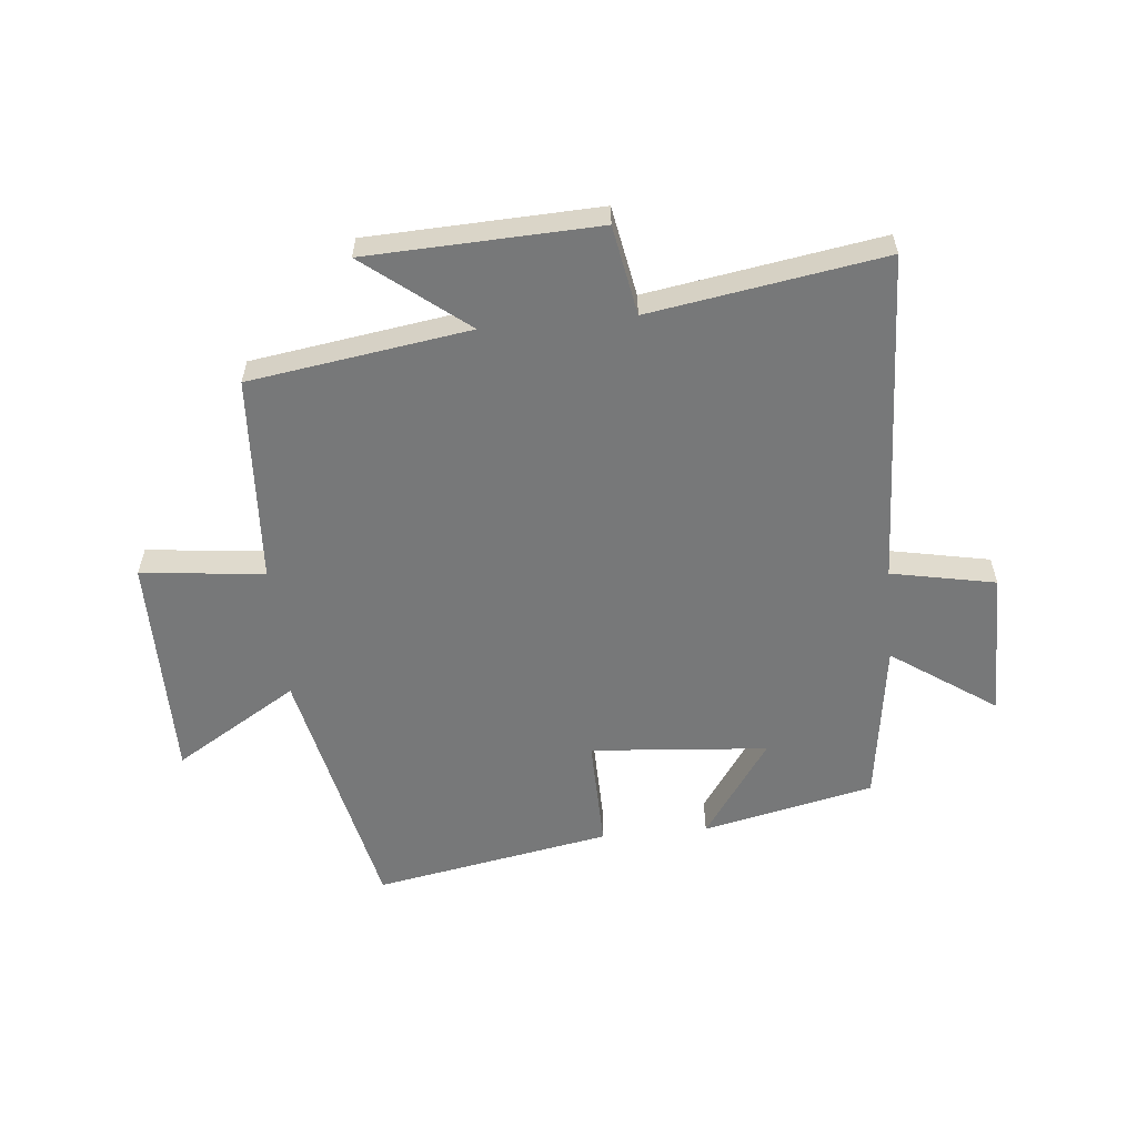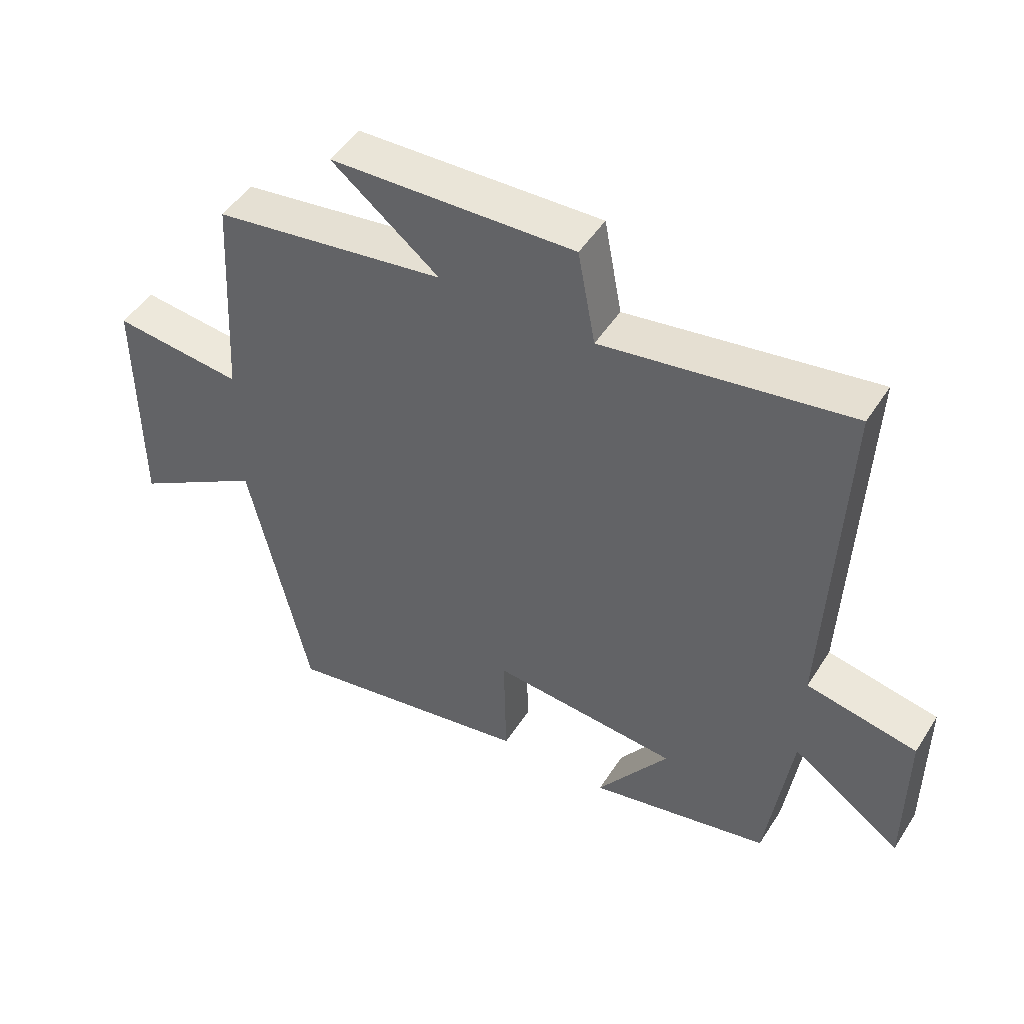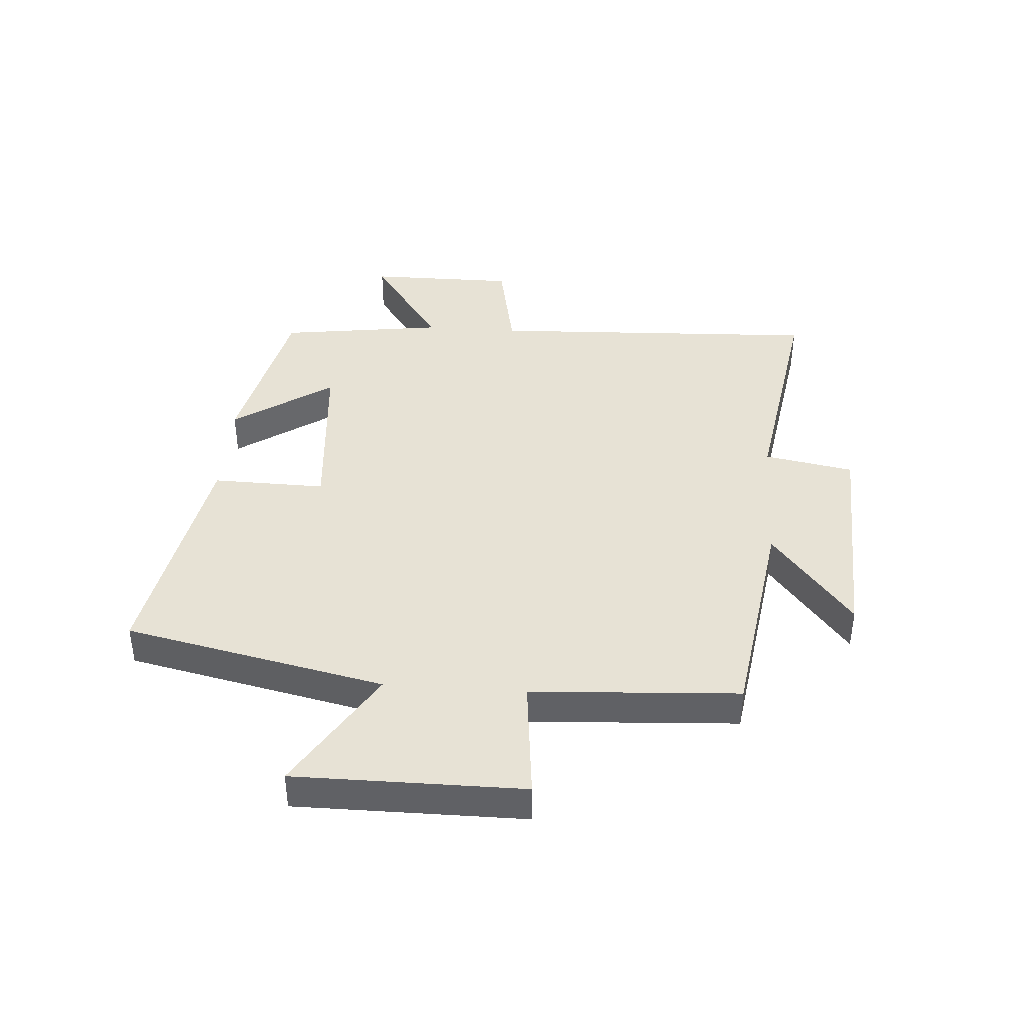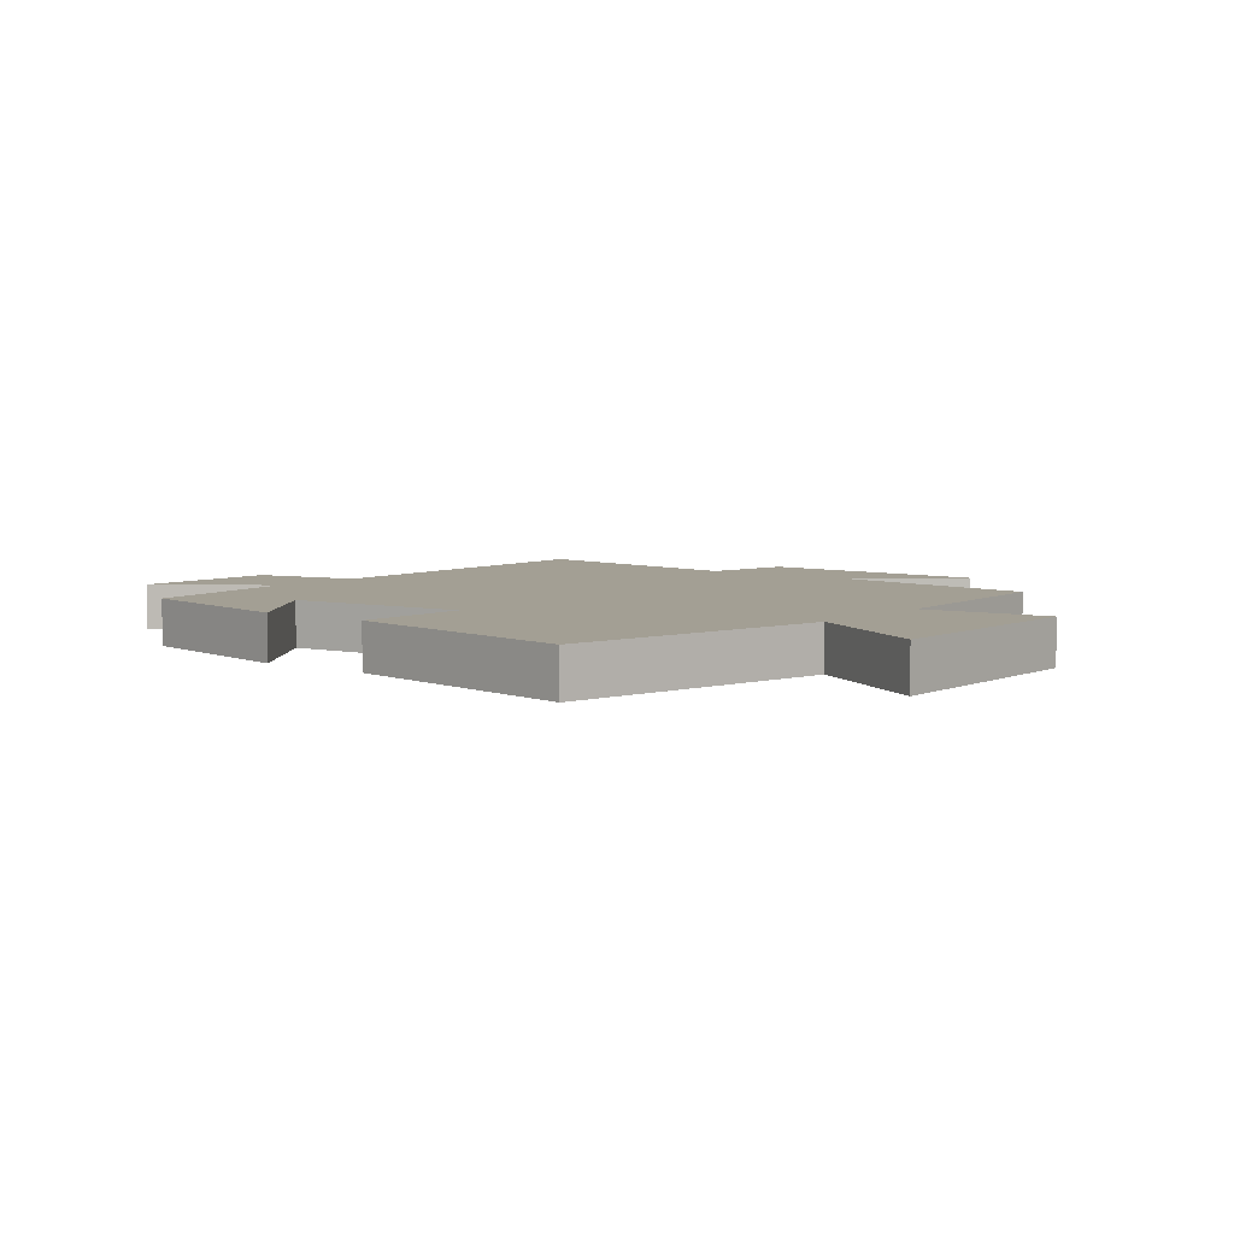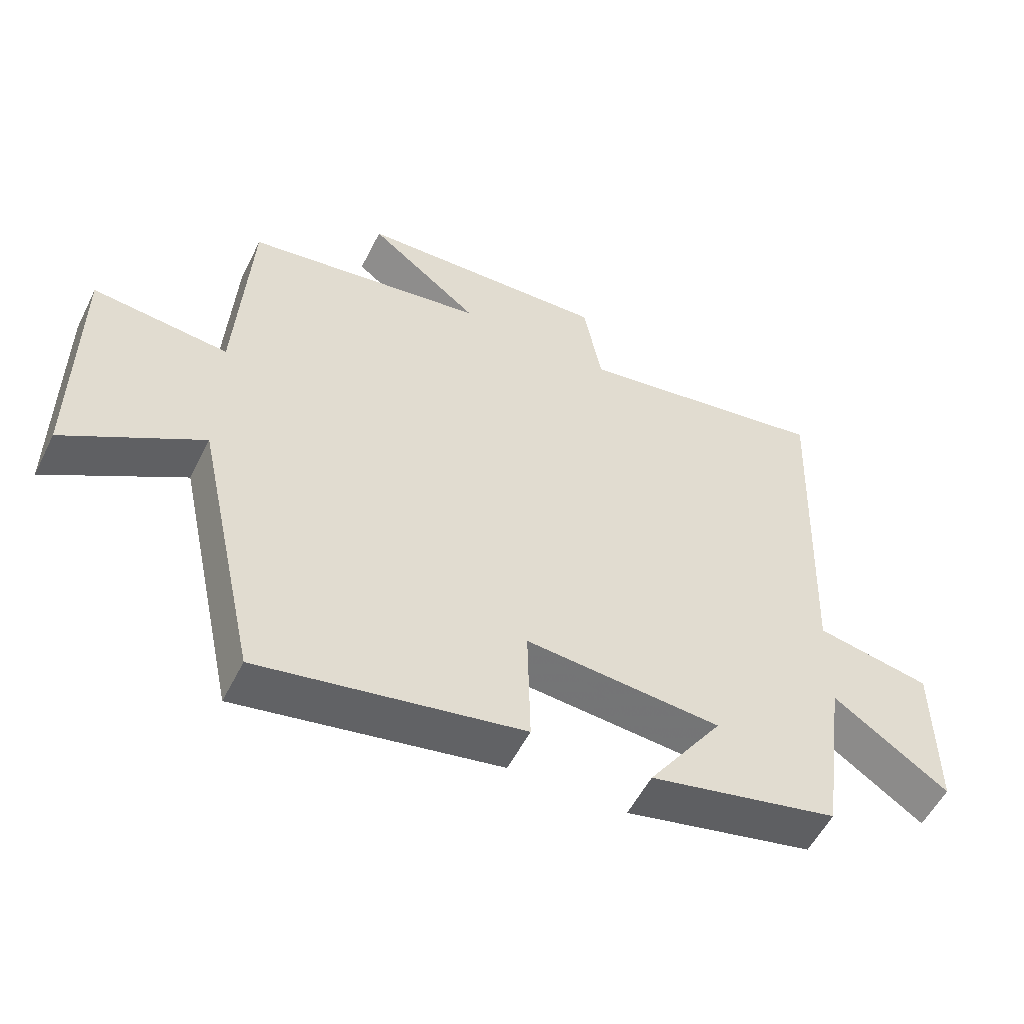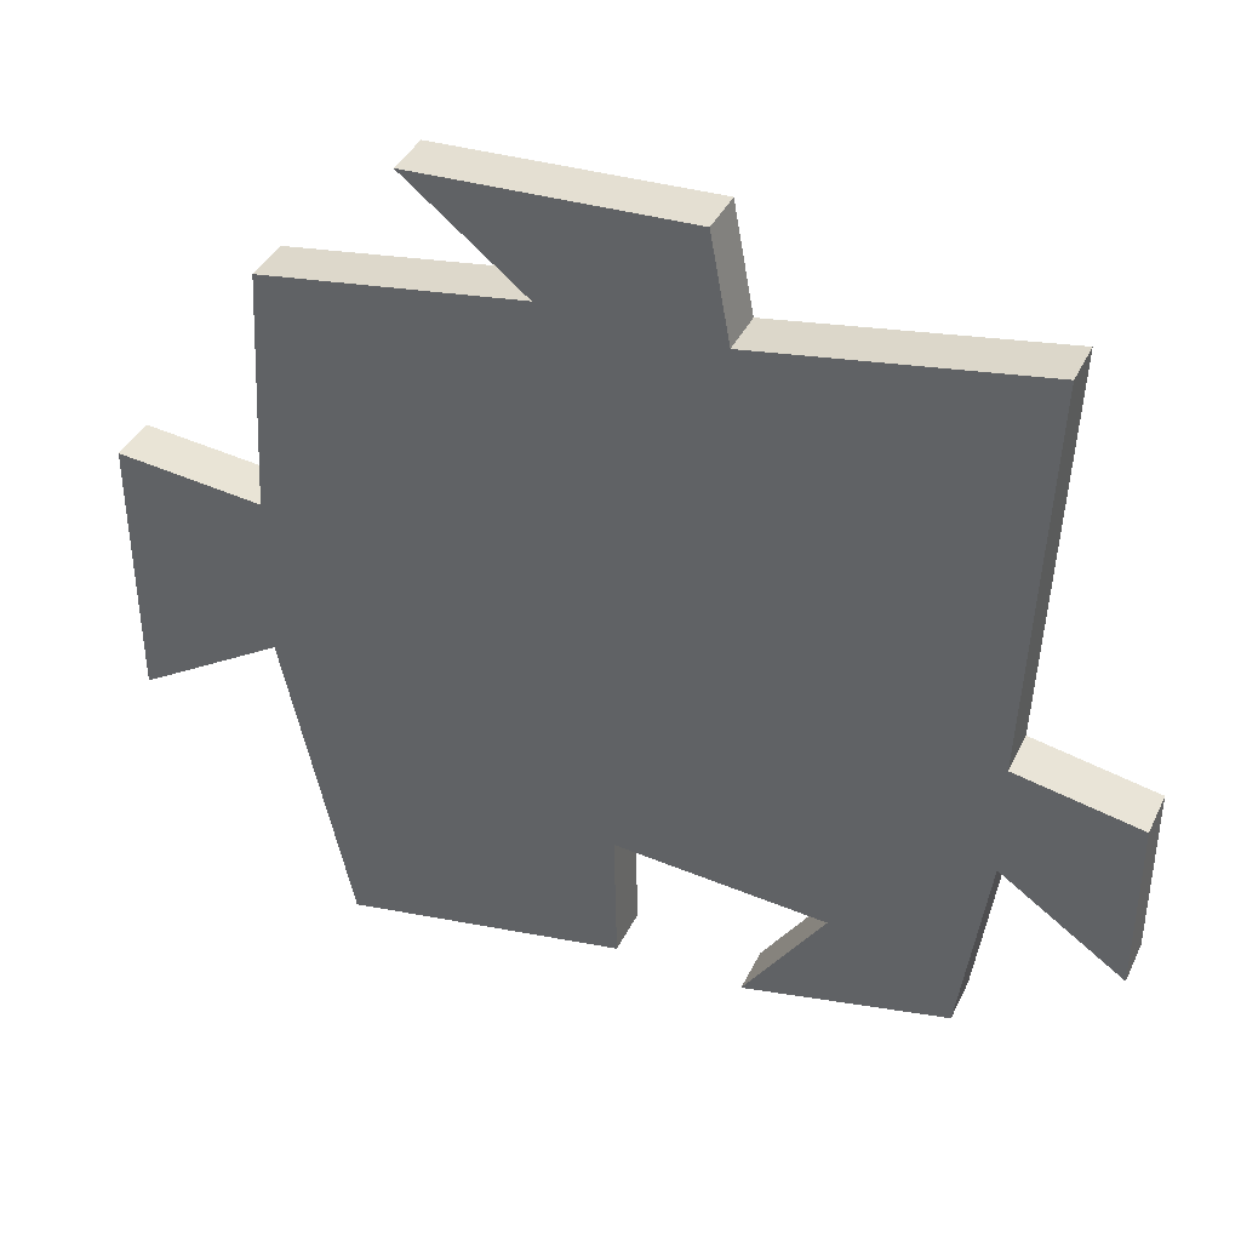
<metadata>
{"format":"obj","ext":"obj","renderer":"f3d","projection":"perspective","resolution":1024,"background":"white","views":[{"elev":-57.3,"azim":5.4,"up":"+Y"},{"elev":48.8,"azim":31.3,"up":"+Z"},{"elev":40.5,"azim":-86.0,"up":"+Y"},{"elev":5.4,"azim":-142.1,"up":"+Y"},{"elev":-54.8,"azim":-26.3,"up":"+Z"},{"elev":38.8,"azim":23.7,"up":"+Z"}]}
</metadata>
<code>
v 0.523 0.07 0.564
v 0.5 0.07 0.002
v 0.675 0.07 -0.032
v 0.675 0.07 -0.28
v 0.5 0.07 -0.16
v 0.462 0.07 -0.436
v 0.174 0.07 -0.5
v 0.288 0.07 -0.334
v -0.01 0.07 -0.31
v -0.006 0.07 -0.5
v -0.405 0.07 -0.574
v -0.5 0.07 -0.138
v -0.707 0.07 -0.265
v -0.707 0.07 0.117
v -0.5 0.07 0.096
v -0.48 0.07 0.444
v -0.111 0.07 0.5
v -0.281 0.07 0.634
v 0.105 0.07 0.65
v 0.133 0.07 0.5
v 0.523 0 0.564
v 0.5 0 0.002
v 0.675 0 -0.032
v 0.675 0 -0.28
v 0.5 0 -0.16
v 0.462 0 -0.436
v 0.174 0 -0.5
v 0.288 0 -0.334
v -0.01 0 -0.31
v -0.006 0 -0.5
v -0.405 0 -0.574
v -0.5 0 -0.138
v -0.707 0 -0.265
v -0.707 0 0.117
v -0.5 0 0.096
v -0.48 0 0.444
v -0.111 0 0.5
v -0.281 0 0.634
v 0.105 0 0.65
v 0.133 0 0.5
f 17 18 19 20
f 15 16 17 20
f 15 20 1 2
f 12 13 14 15
f 9 10 11 12
f 8 9 12 15
f 5 6 7 8
f 5 8 15 2
f 2 3 4 5
f 40 39 38 37
f 40 37 36 35
f 22 21 40 35
f 35 34 33 32
f 32 31 30 29
f 35 32 29 28
f 28 27 26 25
f 22 35 28 25
f 25 24 23 22
f 1 21 22 2
f 2 22 23 3
f 3 23 24 4
f 4 24 25 5
f 5 25 26 6
f 6 26 27 7
f 7 27 28 8
f 8 28 29 9
f 9 29 30 10
f 10 30 31 11
f 11 31 32 12
f 12 32 33 13
f 13 33 34 14
f 14 34 35 15
f 15 35 36 16
f 16 36 37 17
f 17 37 38 18
f 18 38 39 19
f 19 39 40 20
f 20 40 21 1

</code>
